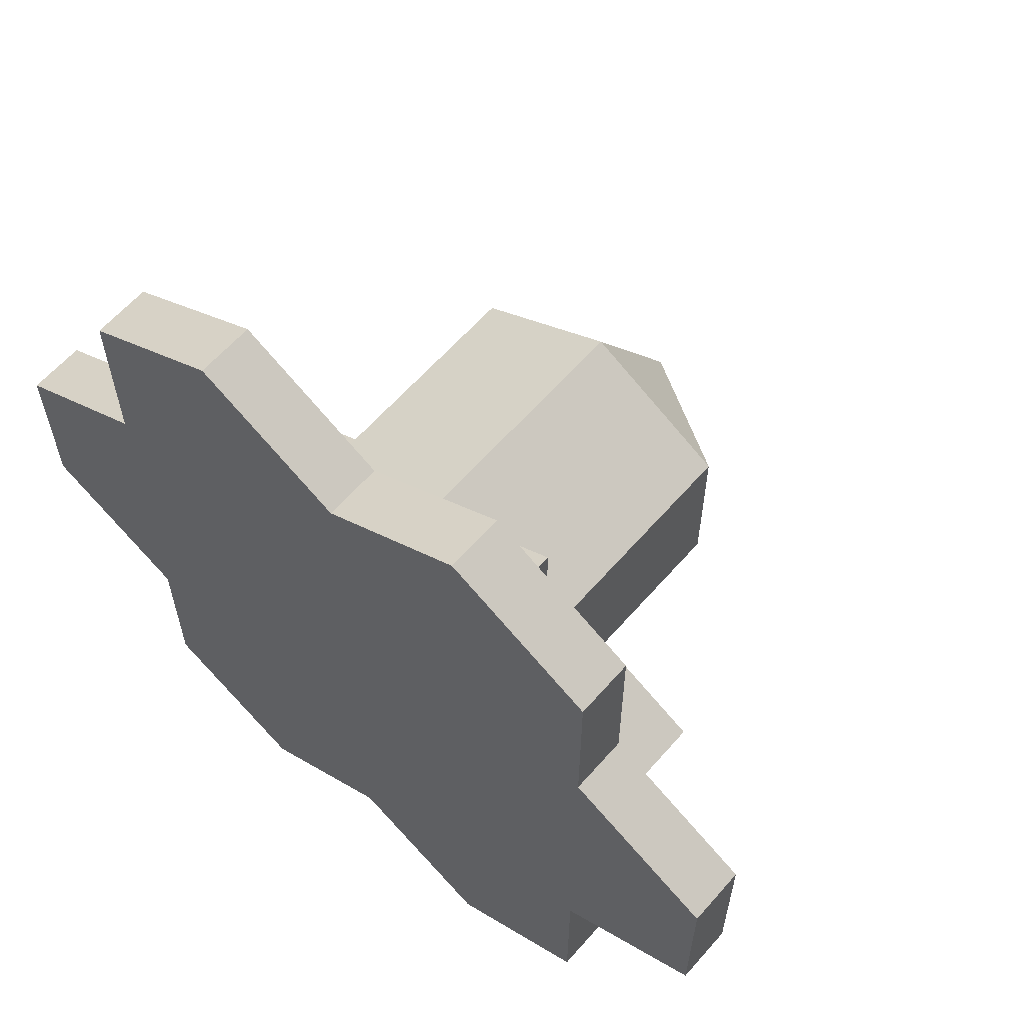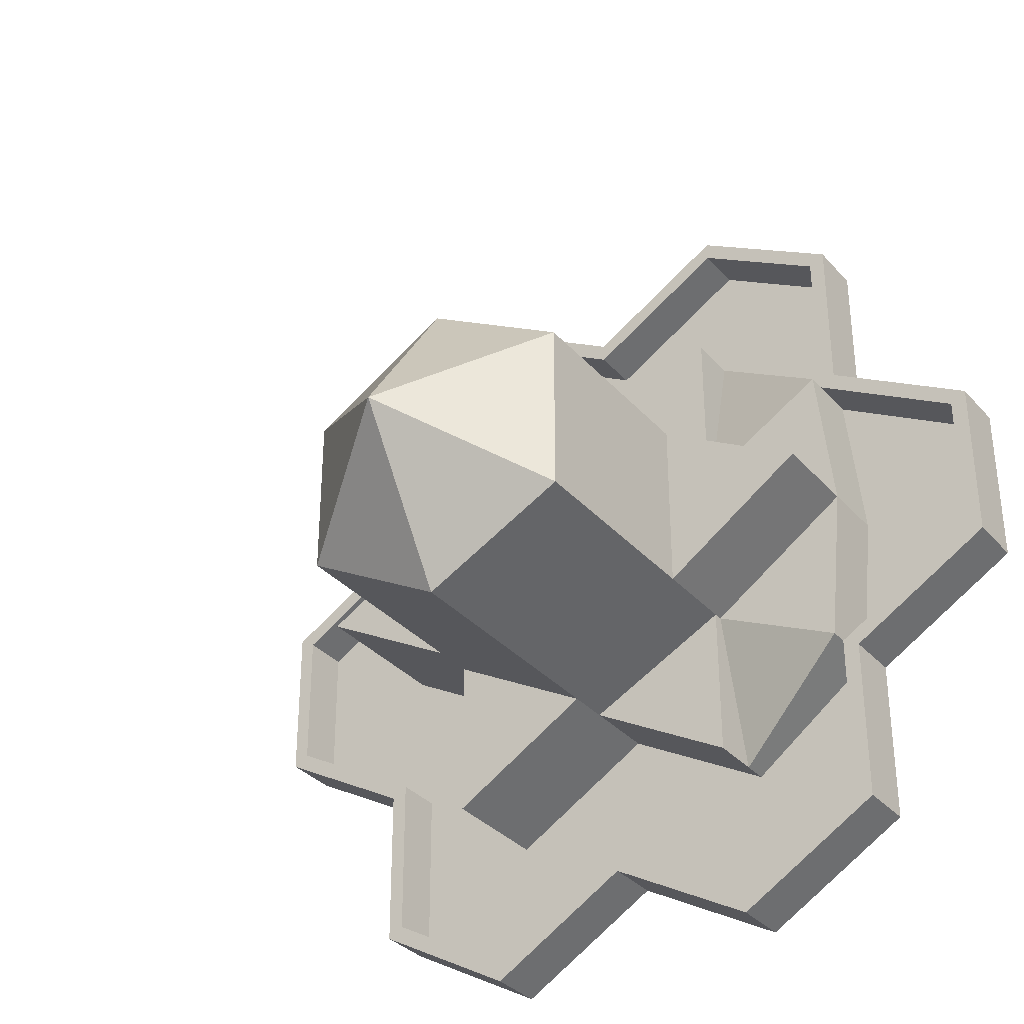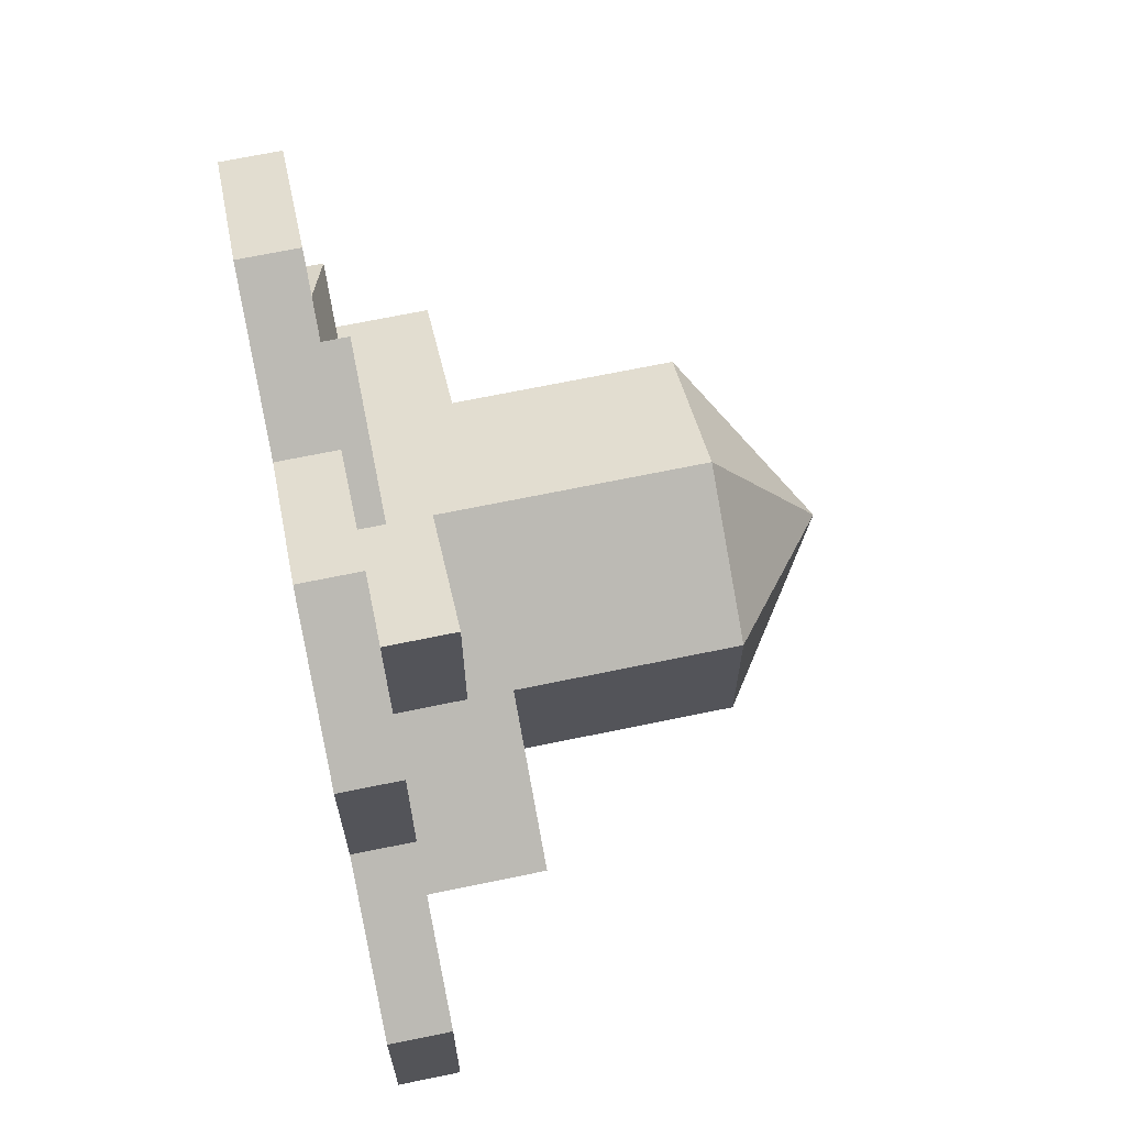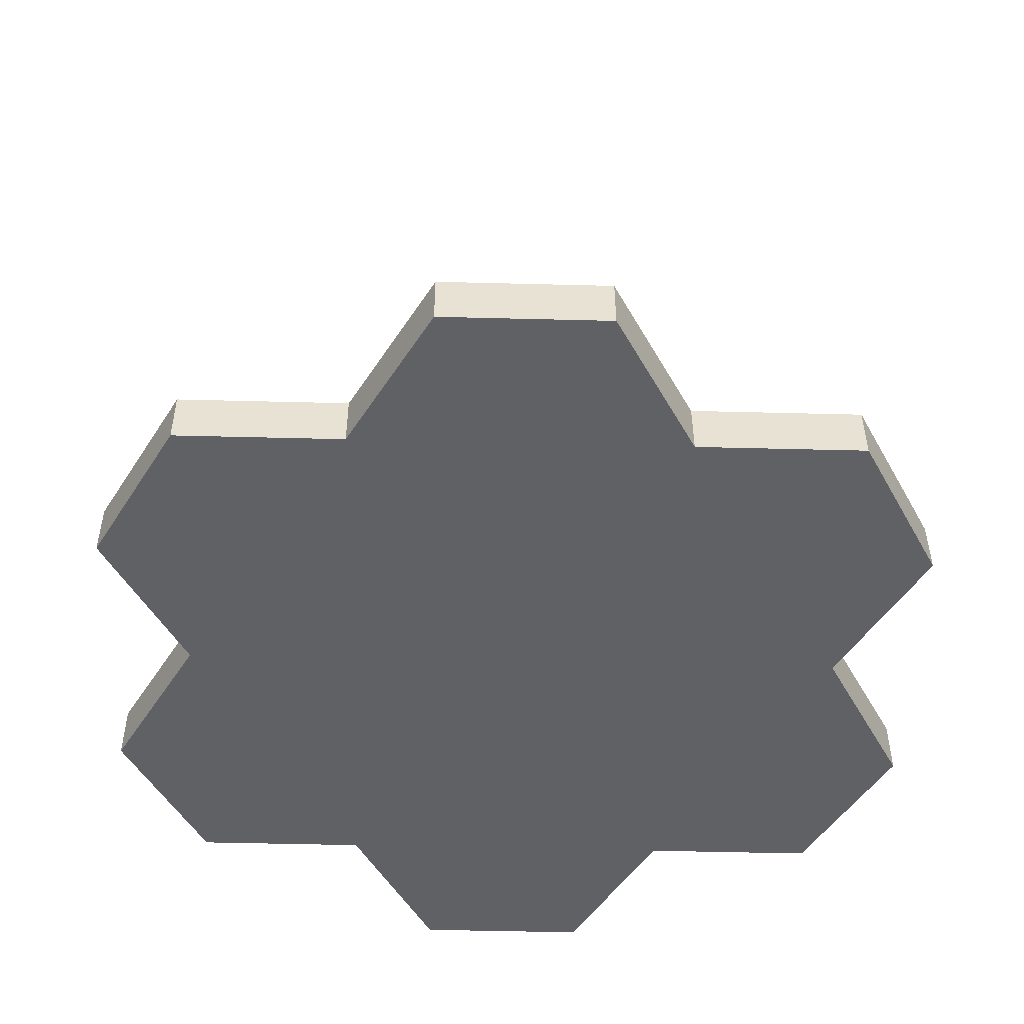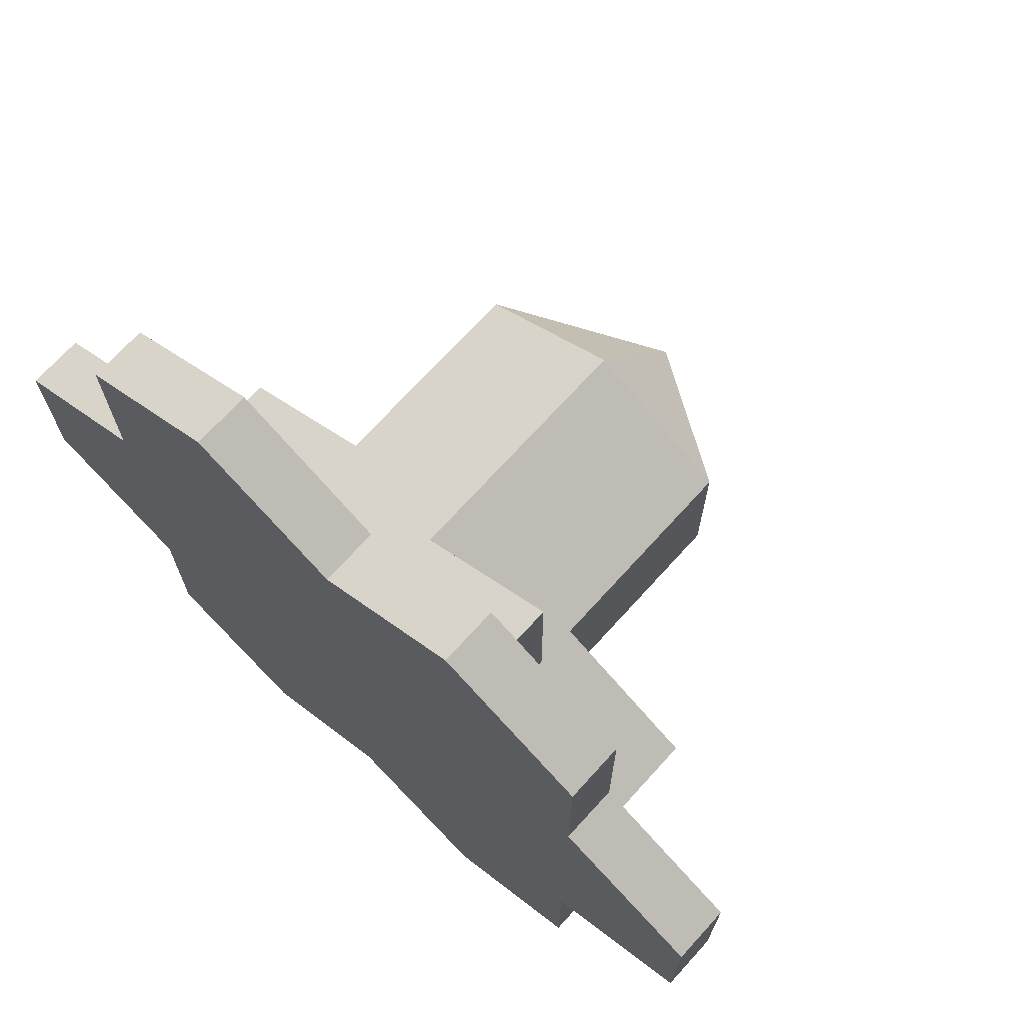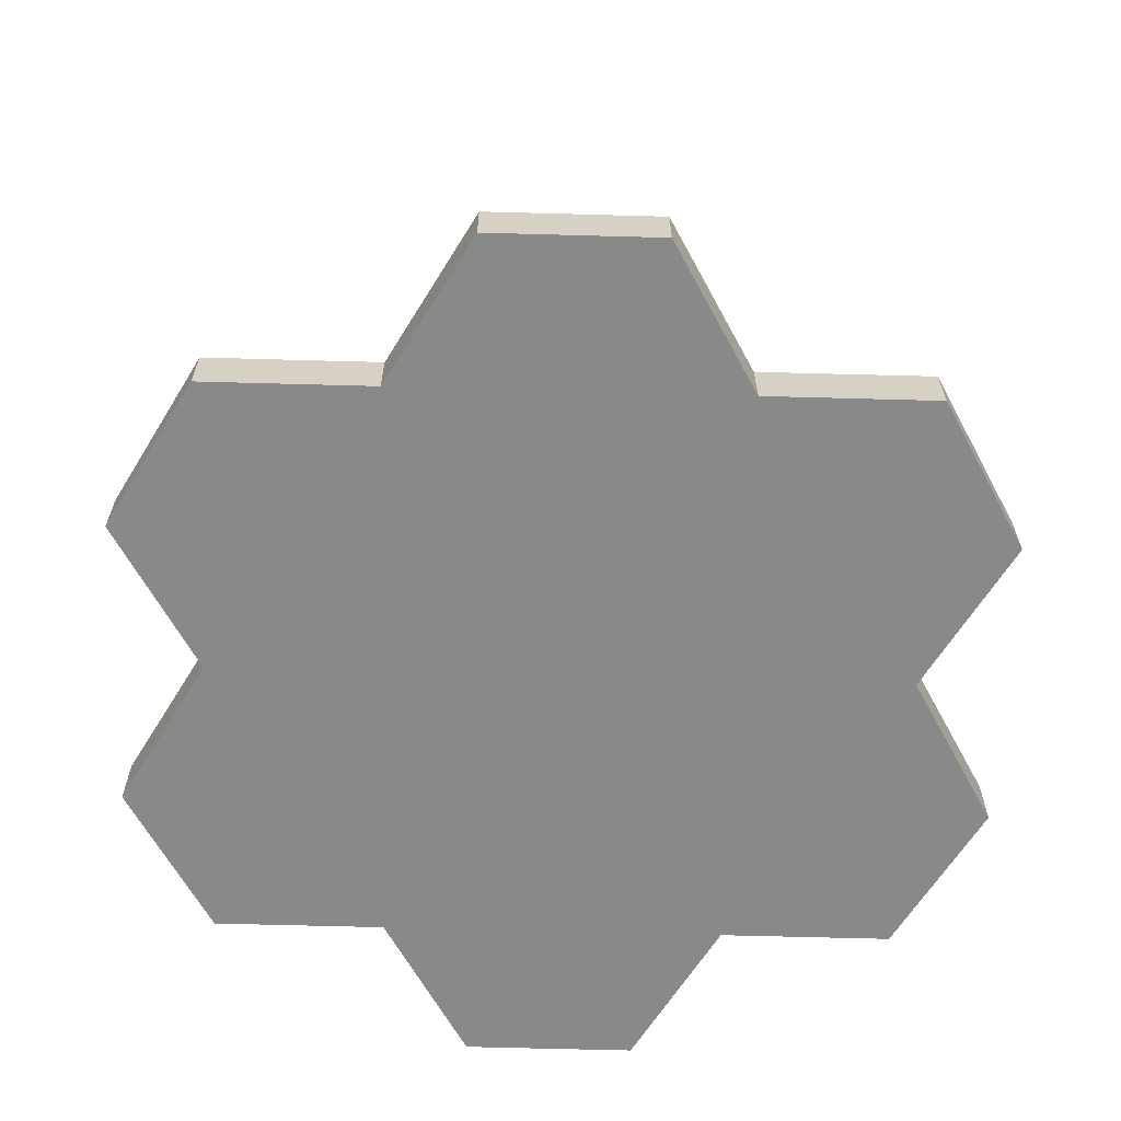
<metadata>
{"format":"obj","ext":"obj","renderer":"f3d","projection":"perspective","resolution":1024,"background":"white","views":[{"elev":61.5,"azim":41.0,"up":"+Z"},{"elev":-34.0,"azim":-145.0,"up":"+Z"},{"elev":67.5,"azim":78.2,"up":"+Z"},{"elev":-50.0,"azim":148.4,"up":"+Y"},{"elev":70.8,"azim":42.2,"up":"+Z"},{"elev":-63.3,"azim":-91.6,"up":"+Y"}]}
</metadata>
<code>
o HQ_Tile.001
v 0 0 0.002313
v 0.866 0 0.5023
v 0 0 1.002
v 0.866 -0 -0.4977
v 0 -0 -0.9977
v -0.866 -0 -0.5694
v -0.866 0 0.5023
v 1.732 0 0.002313
v 2.598 0 0.5023
v 1.732 0 1.002
v 2.598 -0 -0.4977
v 1.732 -0 -0.9977
v -1.732 0 0.002313
v -1.732 0 1.002
v -1.732 -0 -0.9977
v -2.598 -0 -0.4977
v -2.598 0 0.5023
v 0.866 0 1.502
v 1.732 0 2.002
v 0.866 0 2.502
v 0 0 2.002
v -0.866 0 1.502
v -0.866 0 2.502
v -1.732 0 2.002
v 0.866 -0 -1.498
v 1.732 -0 -1.998
v 0.866 -0 -2.498
v 0 -0 -1.998
v -0.866 -0 -1.498
v -0.866 -0 -2.498
v -1.732 -0 -1.998
v 0.000813 2.898 0.002344
v -0.8652 2.256 0.5023
v 0 2.256 1.002
v -0.8652 2.256 -0.5693
v 0.000813 2.256 -0.9977
v 0.8668 2.256 -0.4977
v 0.8668 2.256 0.5023
v -1.634 0.3389 1.946
v -1.633 0.04944 0.9455
v -1.633 0.3389 0.9455
v 0.866 0.0494 2.389
v 0 0.3389 1.889
v 0.866 0.3389 2.389
v 2.5 0.3389 0.4455
v 1.634 0.04944 0.9454
v 1.634 0.3389 0.9455
v -2.499 0.04944 -0.4409
v -1.633 0.3389 -0.9409
v -2.499 0.3389 -0.4409
v -1.633 0.04944 -1.941
v -0.8652 0.3389 -2.384
v -1.633 0.3389 -1.941
v -2.499 0.3389 0.4455
v 0.000814 0.04944 -1.884
v 0.8668 0.3389 -2.384
v 0.000814 0.3389 -1.884
v -2.499 0.04944 0.4455
v 1.634 0.04944 -1.941
v 1.634 0.3389 -1.941
v -1.633 0.04944 -0.9409
v 2.5 0.3389 -0.4409
v 2.5 0.04944 0.4455
v -0.866 0.0494 2.389
v -0.866 0.3389 2.389
v 1.634 0.04944 -0.9409
v 1.634 0.3389 -0.9409
v 2.5 0.04944 -0.4409
v 1.634 0.3389 1.945
v -0.8652 0.3389 -2.498
v 0 0.3389 2.002
v -1.731 0.3389 -1.998
v 0.8668 0.3389 -2.498
v -2.597 0.3389 0.5023
v 1.733 0.3389 -0.9977
v -0.866 0.3389 2.502
v 0.866 0.3389 2.502
v 0.000814 0.3389 -1.998
v -1.732 0.3389 2.002
v 1.732 0.3389 2.002
v -2.597 0.3389 -0.4977
v 1.733 0.3389 1.002
v -1.731 0.3389 -0.9977
v 2.599 0.3389 -0.4977
v 2.599 0.3389 0.5023
v -1.731 0.3389 1.002
v 1.733 0.3389 -1.998
v 0.8668 0.04944 -0.4977
v 0.000814 0.04944 -0.9977
v -0.8652 0.04944 0.5023
v -0.8652 0.04944 -0.5694
v 0 0.0494 1.002
v 0.8668 0.04944 0.5023
v 1.733 0.04944 0.002312
v 1.733 1 0.002311
v -0.8652 0.445 -0.5694
v -1.731 0.04944 0.002312
v -0.8652 1 0.5023
v -1.731 0.445 0.002313
v 0.866 0.0494 1.502
v 1.634 0.04939 1.945
v 0.866 0.75 1.502
v 0 0.0494 1.889
v -0.866 0.0494 1.502
v 1.6e-05 0.5 1.002
v -1.634 0.04939 1.946
v 0.8668 0.04944 -1.498
v 0.8668 0.04944 -2.384
v 0.8668 0.75 -0.4977
v -0.8652 0.5 -1.498
v -0.8652 0.04944 -1.498
v -0.8652 0.04944 -2.384
v -0.866 0.1991 1.502
v -1.731 1 0.002312
v -0.8652 1 -0.5694
v -0.8652 0.5 -0.5694
v 0.000814 0.5 -0.9977
v -0.866 0.5 1.502
v -0.8652 0.5 0.5023
v 0.8668 0.75 0.5023
v 0 0.75 1.002
v 0.8668 0.75 -1.498
v 0.000814 0.75 -0.9977
v 0.8668 1 -0.4977
v 0.8668 1 0.5023
v -1.633 0.445 0.9455
v -0.8652 0.445 0.5023
v -1.633 0.445 -0.9409
v -0.8652 0.1992 -1.498
f 1 2 3
f 1 4 2
f 1 5 4
f 1 6 5
f 1 7 6
f 1 3 7
f 8 9 10
f 8 11 9
f 8 12 11
f 8 4 12
f 8 2 4
f 8 10 2
f 13 7 14
f 13 6 7
f 13 15 6
f 13 16 15
f 13 17 16
f 13 14 17
f 18 19 20
f 18 10 19
f 18 2 10
f 18 3 2
f 18 21 3
f 18 20 21
f 22 21 23
f 22 3 21
f 22 7 3
f 22 14 7
f 22 24 14
f 22 23 24
f 25 12 4
f 25 26 12
f 25 27 26
f 25 28 27
f 25 5 28
f 25 4 5
f 29 5 6
f 29 28 5
f 29 30 28
f 29 31 30
f 29 15 31
f 29 6 15
f 32 33 34
f 32 35 33
f 32 36 35
f 32 37 36
f 32 38 37
f 32 34 38
f 39 40 41
f 42 43 44
f 45 46 47
f 48 49 50
f 51 52 53
f 40 54 41
f 55 56 57
f 52 55 57
f 58 50 54
f 56 59 60
f 61 53 49
f 62 63 45
f 64 39 65
f 60 66 67
f 67 68 62
f 46 69 47
f 43 64 65
f 69 42 44
f 70 28 30
f 71 23 21
f 72 30 31
f 73 26 27
f 74 16 17
f 75 11 12
f 26 75 12
f 76 24 23
f 77 21 20
f 78 27 28
f 14 74 17
f 79 14 24
f 80 20 19
f 81 15 16
f 9 82 10
f 83 31 15
f 84 9 11
f 10 80 19
f 62 75 67
f 85 62 45
f 50 74 54
f 54 86 41
f 83 50 49
f 71 44 43
f 44 80 69
f 69 82 47
f 39 76 65
f 87 56 60
f 56 78 57
f 70 53 52
f 82 45 47
f 86 39 41
f 65 71 43
f 75 60 67
f 53 83 49
f 78 52 57
f 36 88 89
f 90 35 91
f 34 90 92
f 91 36 89
f 37 93 88
f 93 34 92
f 94 46 63
f 94 63 68
f 94 68 66
f 94 66 88
f 95 93 94
f 94 93 46
f 96 97 91
f 98 97 90
f 40 99 97
f 97 61 48
f 97 48 58
f 97 58 40
f 100 42 101
f 100 101 46
f 100 46 93
f 93 102 100
f 100 92 103
f 100 103 42
f 104 64 103
f 104 103 92
f 105 104 92
f 99 90 97
f 104 40 106
f 104 106 64
f 107 88 66
f 107 66 59
f 107 59 108
f 107 108 55
f 107 55 89
f 107 109 88
f 110 89 111
f 111 89 55
f 111 55 112
f 111 112 51
f 111 51 61
f 113 40 104
f 114 98 115
f 114 91 97
f 115 90 91
f 110 116 117
f 91 110 111
f 117 91 89
f 118 105 119
f 119 92 90
f 104 119 90
f 102 120 121
f 121 93 92
f 100 121 92
f 122 123 109
f 109 89 88
f 89 122 107
f 95 124 125
f 124 94 88
f 125 88 93
f 99 126 127
f 99 96 128
f 113 127 126
f 129 128 96
f 61 129 111
f 97 128 61
f 129 91 111
f 90 113 104
f 39 106 40
f 42 103 43
f 45 63 46
f 48 61 49
f 51 112 52
f 40 58 54
f 55 108 56
f 52 112 55
f 58 48 50
f 56 108 59
f 61 51 53
f 62 68 63
f 64 106 39
f 60 59 66
f 67 66 68
f 46 101 69
f 43 103 64
f 69 101 42
f 70 78 28
f 71 76 23
f 72 70 30
f 73 87 26
f 74 81 16
f 75 84 11
f 26 87 75
f 76 79 24
f 77 71 21
f 78 73 27
f 14 86 74
f 79 86 14
f 80 77 20
f 81 83 15
f 9 85 82
f 83 72 31
f 84 85 9
f 10 82 80
f 62 84 75
f 85 84 62
f 50 81 74
f 54 74 86
f 83 81 50
f 71 77 44
f 44 77 80
f 69 80 82
f 39 79 76
f 87 73 56
f 56 73 78
f 70 72 53
f 82 85 45
f 86 79 39
f 65 76 71
f 75 87 60
f 53 72 83
f 78 70 52
f 36 37 88
f 90 33 35
f 34 33 90
f 91 35 36
f 37 38 93
f 93 38 34
f 95 125 93
f 96 99 97
f 98 114 97
f 40 126 99
f 93 120 102
f 105 118 104
f 99 127 90
f 107 122 109
f 110 117 89
f 113 126 40
f 114 115 91
f 115 98 90
f 91 116 110
f 117 116 91
f 119 105 92
f 104 118 119
f 121 120 93
f 100 102 121
f 109 123 89
f 89 123 122
f 124 95 94
f 125 124 88
f 61 128 129
f 97 99 128
f 129 96 91
f 90 127 113

</code>
